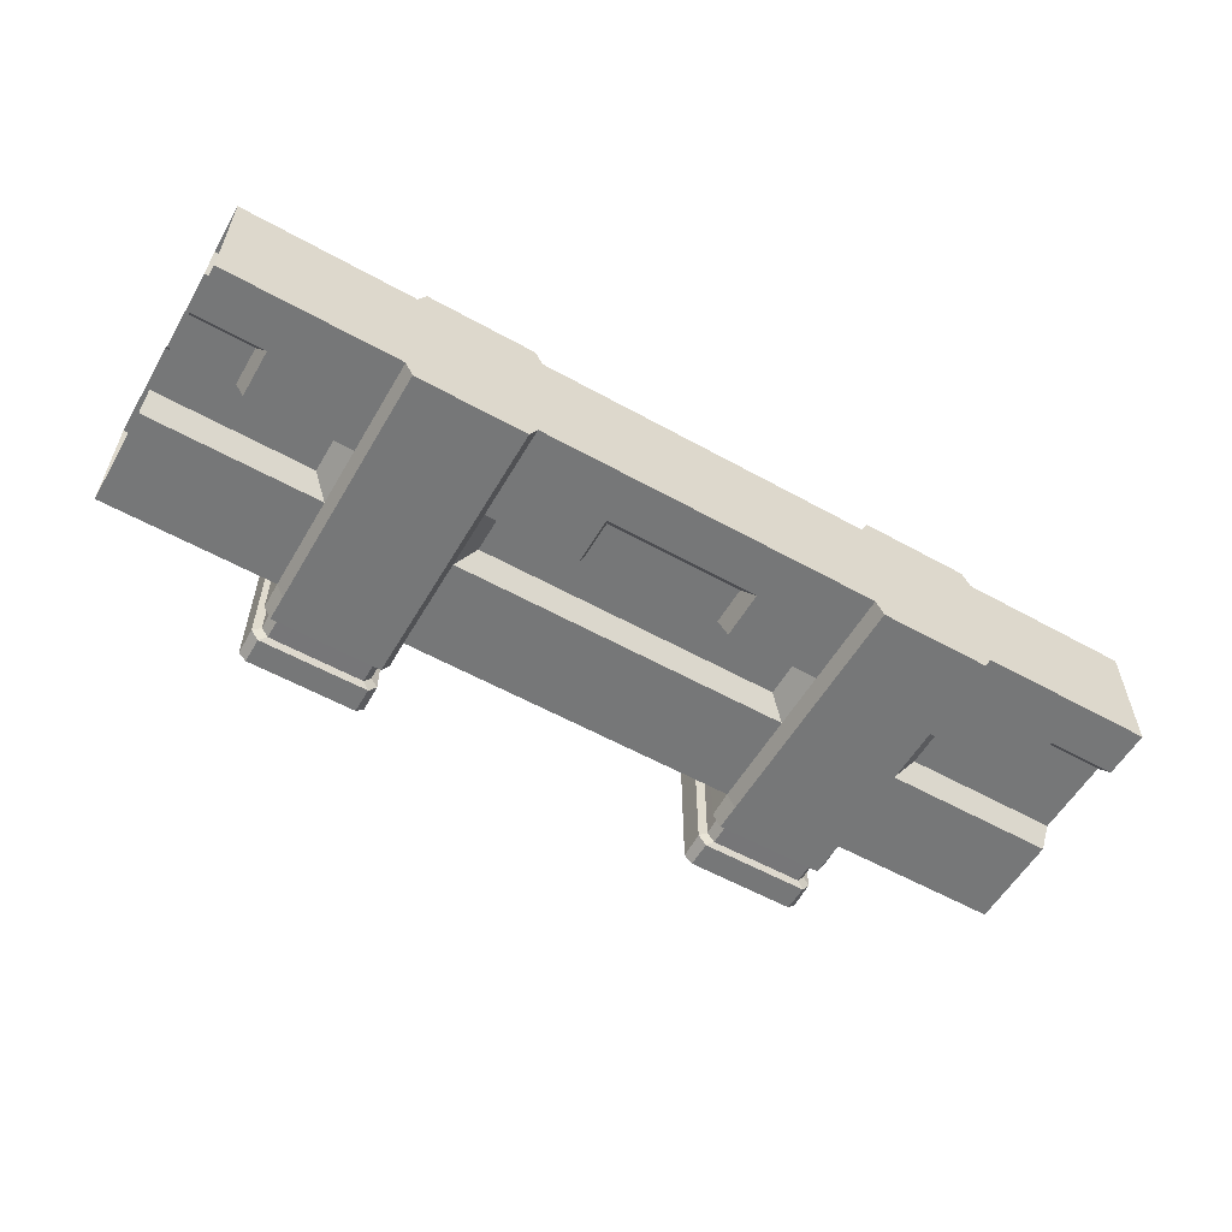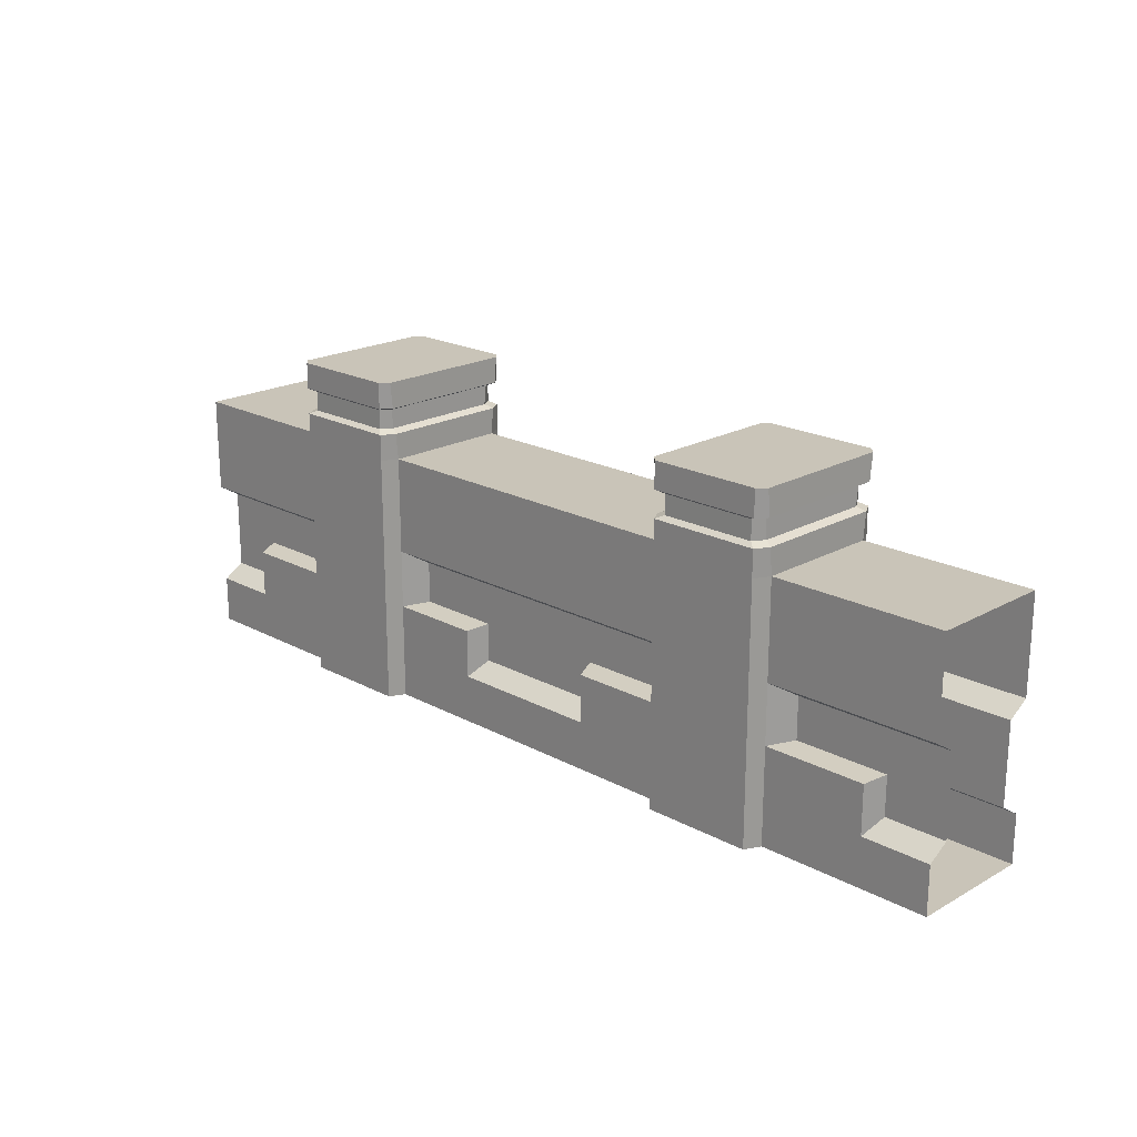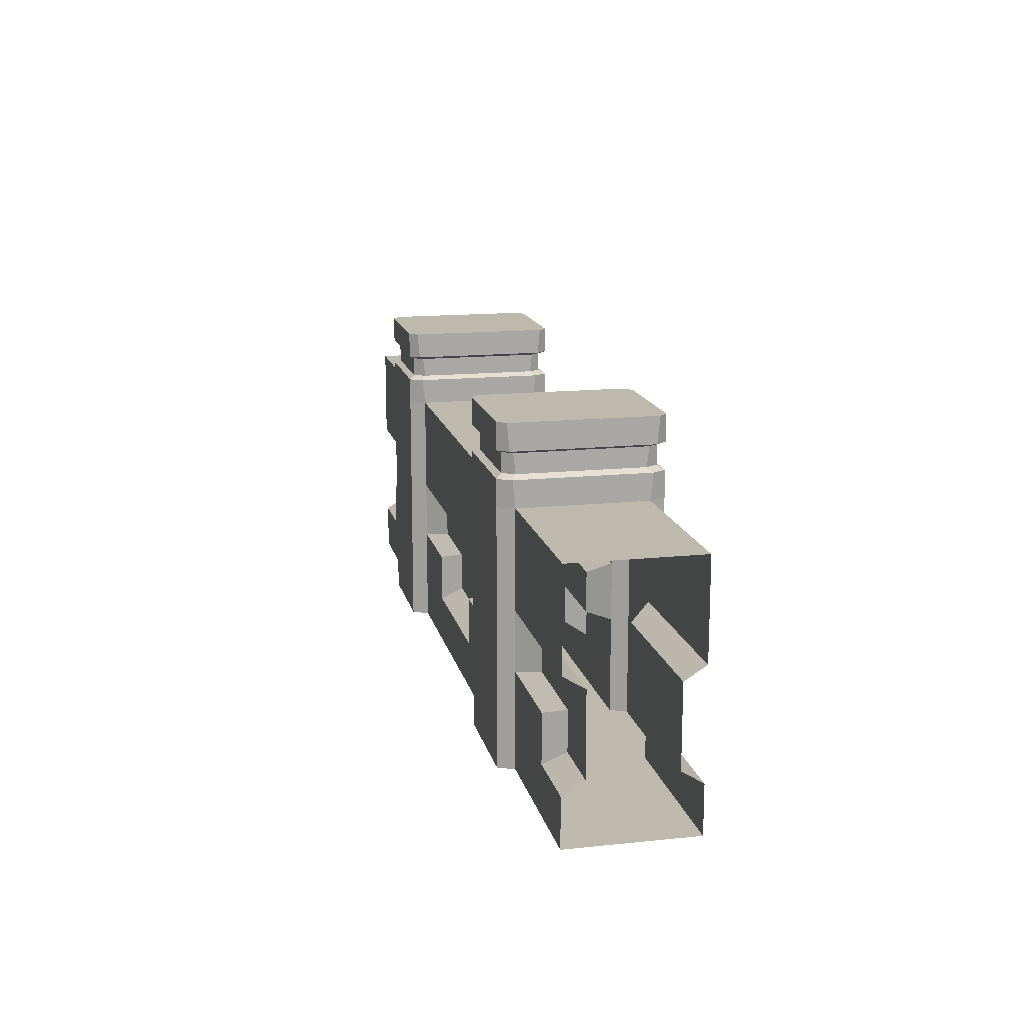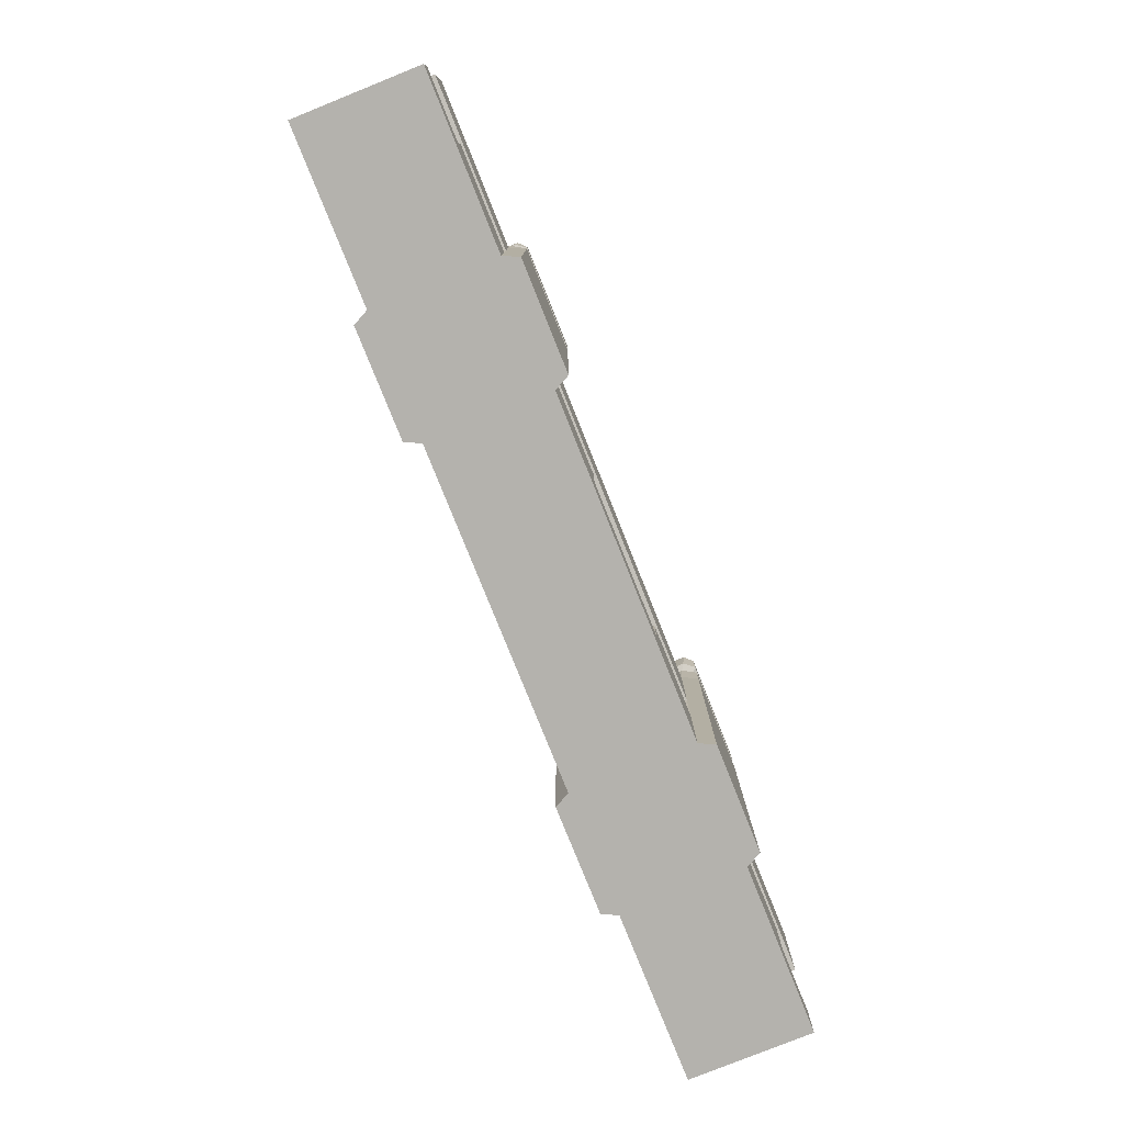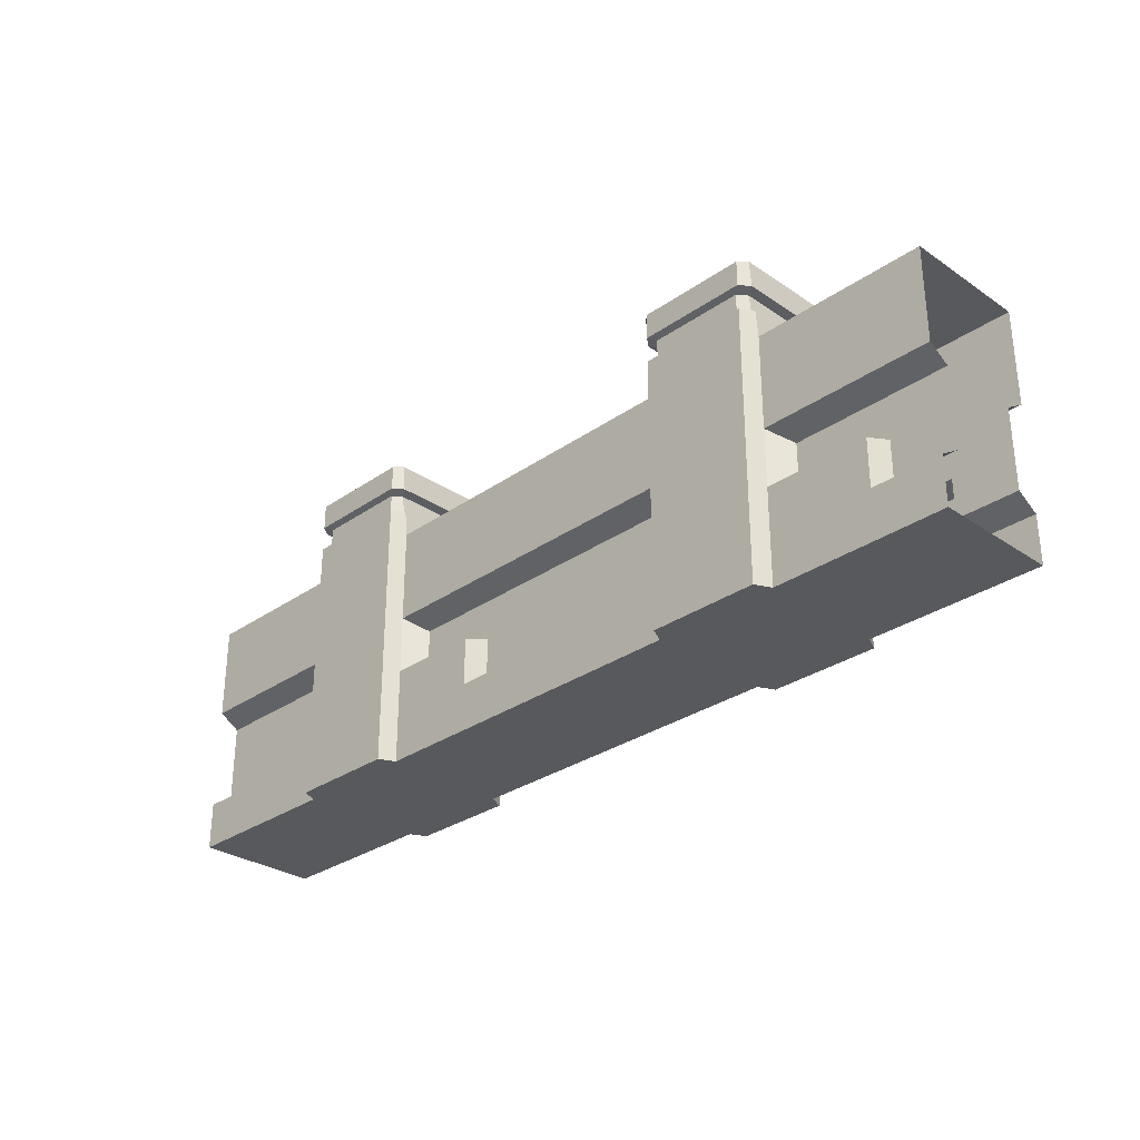
<metadata>
{"format":"obj","ext":"obj","renderer":"f3d","projection":"perspective","resolution":1024,"background":"white","views":[{"elev":-57.0,"azim":-30.1,"up":"+Z"},{"elev":20.2,"azim":44.5,"up":"+Y"},{"elev":15.3,"azim":77.5,"up":"+Y"},{"elev":-79.6,"azim":-68.1,"up":"+Y"},{"elev":-30.1,"azim":45.4,"up":"+Y"}]}
</metadata>
<code>
o 6x1_parapet
v 1.905 1.6 -0.9
v 1.905 -0 -0.9
v 1.905 2.1 -0.95
v 2.013 0.6384 -0.765
v 2.013 0.9033 -0.765
v 2.508 1.6 -0.9
v 2.508 -0 -0.9
v 2.558 0.6384 -0.765
v 2.538 0.9033 -0.765
v 1.905 0.3067 -0.9
v 2.558 0.39 -0.765
v 1.905 0.6133 -0.9
v 1.905 0.9867 -0.9
v 2.508 0.6133 -0.9
v 2.508 0.9867 -0.9
v 2.508 0.3067 -0.9
v 1.855 -0 -1
v 1.855 1.6 -1
v 1.855 0.9867 -1
v 1.855 2.1 -1
v 1.855 0.3067 -1
v 1.855 0.6133 -1
v 1.854 1.788 -0.888
v 1.854 1.912 -0.9028
v 1.809 1.788 -0.963
v 1.809 1.912 -0.9628
v 1.905 1.767 -0.9167
v 1.855 1.767 -1
v 1.905 1.933 -0.9333
v 1.855 1.933 -1
v 1.105 1.6 -0.9
v 1.105 -0 -0.9
v 1.105 2.1 -0.95
v 0.9967 0.6384 -0.765
v 0.9967 0.9033 -0.765
v 0.4417 1.6 -0.9
v 0.4417 -0 -0.9
v 0.3917 0.6384 -0.765
v 0.4125 0.9033 -0.765
v 1.105 0.3067 -0.9
v 0.3917 0.39 -0.765
v 1.105 0.6133 -0.9
v 1.105 0.9867 -0.9
v 0.4417 0.6133 -0.9
v 0.4417 0.9867 -0.9
v 0.4417 0.3067 -0.9
v 1.155 -0 -1
v 1.155 1.6 -1
v 1.155 0.9867 -1
v 1.155 2.1 -1
v 1.155 0.3067 -1
v 1.155 0.6133 -1
v 1.156 1.788 -0.888
v 1.156 1.912 -0.9028
v 1.201 1.788 -0.963
v 1.201 1.912 -0.9628
v 1.105 1.767 -0.9167
v 1.155 1.767 -1
v 1.105 1.933 -0.9333
v 1.155 1.933 -1
v 1.905 1.6 -0.1
v 1.905 -0 -0.1
v 1.905 2.1 -0.05
v 2.013 0.6384 -0.235
v 2.013 0.9033 -0.235
v 2.508 1.6 -0.1
v 2.508 -0 -0.1
v 2.558 0.6384 -0.235
v 2.538 0.9033 -0.235
v 1.905 0.3067 -0.1
v 2.558 0.39 -0.235
v 1.905 0.6133 -0.1
v 1.905 0.9867 -0.1
v 2.508 0.6133 -0.1
v 2.508 0.9867 -0.1
v 2.508 0.3067 -0.1
v 1.855 -0 0
v 1.855 1.6 0
v 1.855 0.9867 0
v 1.855 2.1 0
v 1.855 0.3067 0
v 1.855 0.6133 0
v 1.854 1.788 -0.112
v 1.854 1.912 -0.0972
v 1.809 1.788 -0.03699
v 1.809 1.912 -0.03719
v 1.905 1.767 -0.08333
v 1.855 1.767 0
v 1.905 1.933 -0.06667
v 1.855 1.933 0
v 1.105 1.6 -0.1
v 1.105 -0 -0.1
v 1.105 2.1 -0.05
v 0.9967 0.6384 -0.235
v 0.9967 0.9033 -0.235
v 0.4417 1.6 -0.1
v 0.4417 -0 -0.1
v 0.3917 0.6384 -0.235
v 0.4125 0.9033 -0.235
v 1.105 0.3067 -0.1
v 0.3917 0.39 -0.235
v 1.105 0.6133 -0.1
v 1.105 0.9867 -0.1
v 0.4417 0.6133 -0.1
v 0.4417 0.9867 -0.1
v 0.4417 0.3067 -0.1
v 1.155 -0 0
v 1.155 1.6 0
v 1.155 0.9867 0
v 1.155 2.1 0
v 1.155 0.3067 0
v 1.155 0.6133 0
v 1.156 1.788 -0.112
v 1.156 1.912 -0.0972
v 1.201 1.788 -0.03699
v 1.201 1.912 -0.03719
v 1.105 1.767 -0.08333
v 1.155 1.767 0
v 1.105 1.933 -0.06667
v 1.155 1.933 0
v 0 1.6 -0.9
v 0 -0 -0.9
v 0 0.6384 -0.765
v 0 0.9867 -0.9
v 0 0.3067 -0.9
v 0 0.9033 -0.765
v 0 0.39 -0.765
v 0 1.6 -0.1
v 0 -0 -0.1
v 0 0.6384 -0.235
v 0 0.9867 -0.1
v 0 0.3067 -0.1
v 0 0.9033 -0.235
v 0 0.39 -0.235
v 3 -0 -0.9
v 3 0.6384 -0.765
v 3 0.9867 -0.9
v 3 0.3067 -0.9
v 3 0.9033 -0.765
v 3 0.39 -0.765
v 3 -0 -0.1
v 3 0.6384 -0.235
v 3 0.9867 -0.1
v 3 0.3067 -0.1
v 3 0.9033 -0.235
v 3 0.39 -0.235
v 3 1.6 -0.9
v 3 1.6 -0.1
v 4.095 1.6 -0.9
v 4.095 0 -0.9
v 4.095 2.1 -0.95
v 3.987 0.6384 -0.765
v 3.987 0.9033 -0.765
v 3.492 1.6 -0.9
v 3.492 0 -0.9
v 3.442 0.6384 -0.765
v 3.462 0.9033 -0.765
v 4.095 0.3067 -0.9
v 3.442 0.39 -0.765
v 4.095 0.6133 -0.9
v 4.095 0.9867 -0.9
v 3.492 0.6133 -0.9
v 3.492 0.9867 -0.9
v 3.492 0.3067 -0.9
v 4.145 0 -1
v 4.145 1.6 -1
v 4.145 0.9867 -1
v 4.145 2.1 -1
v 4.145 0.3067 -1
v 4.145 0.6133 -1
v 4.146 1.788 -0.888
v 4.146 1.912 -0.9028
v 4.191 1.788 -0.963
v 4.191 1.912 -0.9628
v 4.095 1.767 -0.9167
v 4.145 1.767 -1
v 4.095 1.933 -0.9333
v 4.145 1.933 -1
v 4.895 1.6 -0.9
v 4.895 0 -0.9
v 4.895 2.1 -0.95
v 5.003 0.6384 -0.765
v 5.003 0.9033 -0.765
v 5.558 1.6 -0.9
v 5.558 0 -0.9
v 5.608 0.6384 -0.765
v 5.588 0.9033 -0.765
v 4.895 0.3067 -0.9
v 5.608 0.39 -0.765
v 4.895 0.6133 -0.9
v 4.895 0.9867 -0.9
v 5.558 0.6133 -0.9
v 5.558 0.9867 -0.9
v 5.558 0.3067 -0.9
v 4.845 0 -1
v 4.845 1.6 -1
v 4.845 0.9867 -1
v 4.845 2.1 -1
v 4.845 0.3067 -1
v 4.845 0.6133 -1
v 4.844 1.788 -0.888
v 4.844 1.912 -0.9028
v 4.799 1.788 -0.963
v 4.799 1.912 -0.9628
v 4.895 1.767 -0.9167
v 4.845 1.767 -1
v 4.895 1.933 -0.9333
v 4.845 1.933 -1
v 4.095 1.6 -0.1
v 4.095 0 -0.1
v 4.095 2.1 -0.05
v 3.987 0.6384 -0.235
v 3.987 0.9033 -0.235
v 3.492 1.6 -0.1
v 3.492 0 -0.1
v 3.442 0.6384 -0.235
v 3.462 0.9033 -0.235
v 4.095 0.3067 -0.1
v 3.442 0.39 -0.235
v 4.095 0.6133 -0.1
v 4.095 0.9867 -0.1
v 3.492 0.6133 -0.1
v 3.492 0.9867 -0.1
v 3.492 0.3067 -0.1
v 4.145 0 0
v 4.145 1.6 0
v 4.145 0.9867 0
v 4.145 2.1 0
v 4.145 0.3067 0
v 4.145 0.6133 0
v 4.146 1.788 -0.112
v 4.146 1.912 -0.0972
v 4.191 1.788 -0.03699
v 4.191 1.912 -0.03719
v 4.095 1.767 -0.08333
v 4.145 1.767 0
v 4.095 1.933 -0.06667
v 4.145 1.933 0
v 4.895 1.6 -0.1
v 4.895 0 -0.1
v 4.895 2.1 -0.05
v 5.003 0.6384 -0.235
v 5.003 0.9033 -0.235
v 5.558 1.6 -0.1
v 5.558 0 -0.1
v 5.608 0.6384 -0.235
v 5.588 0.9033 -0.235
v 4.895 0.3067 -0.1
v 5.608 0.39 -0.235
v 4.895 0.6133 -0.1
v 4.895 0.9867 -0.1
v 5.558 0.6133 -0.1
v 5.558 0.9867 -0.1
v 5.558 0.3067 -0.1
v 4.845 0 0
v 4.845 1.6 0
v 4.845 0.9867 0
v 4.845 2.1 0
v 4.845 0.3067 0
v 4.845 0.6133 0
v 4.844 1.788 -0.112
v 4.844 1.912 -0.0972
v 4.799 1.788 -0.03699
v 4.799 1.912 -0.03719
v 4.895 1.767 -0.08333
v 4.845 1.767 0
v 4.895 1.933 -0.06667
v 4.845 1.933 0
v 6 1.6 -0.9
v 6 0 -0.9
v 6 0.6384 -0.765
v 6 0.9867 -0.9
v 6 0.3067 -0.9
v 6 0.9033 -0.765
v 6 0.39 -0.765
v 6 1.6 -0.1
v 6 0 -0.1
v 6 0.6384 -0.235
v 6 0.9867 -0.1
v 6 0.3067 -0.1
v 6 0.9033 -0.235
v 6 0.39 -0.235
f 136 8 9 139
f 140 11 8 136
f 147 6 66 148
f 137 15 6 147
f 145 69 68 142
f 142 68 71 146
f 148 66 75 143
f 144 76 67 141
f 138 16 11 140
f 135 7 16 138
f 2 7 67 62
f 15 13 1 6
f 1 27 87 61
f 2 17 21 10
f 29 3 63 89
f 16 10 12 14
f 8 4 5 9
f 6 1 61 66
f 7 2 10 16
f 12 22 19 13
f 4 12 13 5
f 8 14 12 4
f 5 13 15 9
f 11 16 14 8
f 49 48 18 19
f 13 19 18 1
f 29 30 20 3
f 10 21 22 12
f 85 86 116 115
f 27 23 83 87
f 1 18 28 27
f 23 25 26 24
f 47 51 21 17
f 30 26 56 60
f 23 27 28 25
f 26 30 29 24
f 55 25 28 58
f 84 24 29 89
f 51 52 22 21
f 52 49 19 22
f 20 30 60 50
f 28 18 48 58
f 33 3 20 50
f 17 2 32 47
f 62 92 32 2
f 45 36 31 43
f 37 32 92 97
f 57 31 91 117
f 32 40 51 47
f 33 59 119 93
f 46 44 42 40
f 38 39 35 34
f 123 126 39 38
f 127 123 38 41
f 31 36 96 91
f 124 121 36 45
f 122 125 46 37
f 37 46 40 32
f 42 43 49 52
f 34 35 43 42
f 38 34 42 44
f 35 39 45 43
f 41 38 44 46
f 127 41 46 125
f 43 31 48 49
f 59 33 50 60
f 40 42 52 51
f 53 57 117 113
f 31 57 58 48
f 53 54 56 55
f 122 37 97 129
f 53 55 58 57
f 56 54 59 60
f 114 119 59 54
f 23 24 84 83
f 62 77 107 92
f 26 25 55 56
f 75 66 61 73
f 62 70 81 77
f 76 74 72 70
f 68 69 65 64
f 67 76 70 62
f 72 73 79 82
f 64 65 73 72
f 68 64 72 74
f 65 69 75 73
f 71 68 74 76
f 109 79 78 108
f 73 61 78 79
f 89 63 80 90
f 70 72 82 81
f 61 87 88 78
f 83 84 86 85
f 107 77 81 111
f 86 90 120 116
f 83 85 88 87
f 86 84 89 90
f 115 118 88 85
f 111 81 82 112
f 112 82 79 109
f 90 80 110 120
f 78 88 118 108
f 93 110 80 63
f 3 33 93 63
f 105 103 91 96
f 92 107 111 100
f 106 100 102 104
f 98 94 95 99
f 130 98 99 133
f 134 101 98 130
f 131 105 96 128
f 129 97 106 132
f 97 92 100 106
f 102 112 109 103
f 94 102 103 95
f 98 104 102 94
f 95 103 105 99
f 101 106 104 98
f 134 132 106 101
f 103 109 108 91
f 119 120 110 93
f 100 111 112 102
f 91 108 118 117
f 113 115 116 114
f 113 117 118 115
f 116 120 119 114
f 54 53 113 114
f 99 105 131 133
f 39 126 124 45
f 36 121 128 96
f 146 71 76 144
f 69 145 143 75
f 7 135 141 67
f 9 15 137 139
f 136 139 157 156
f 140 136 156 159
f 147 148 214 154
f 137 147 154 163
f 145 142 216 217
f 142 146 219 216
f 148 143 223 214
f 144 141 215 224
f 138 140 159 164
f 135 138 164 155
f 150 210 215 155
f 163 154 149 161
f 149 209 235 175
f 150 158 169 165
f 177 237 211 151
f 164 162 160 158
f 156 157 153 152
f 154 214 209 149
f 155 164 158 150
f 160 161 167 170
f 152 153 161 160
f 156 152 160 162
f 153 157 163 161
f 159 156 162 164
f 197 167 166 196
f 161 149 166 167
f 177 151 168 178
f 158 160 170 169
f 233 263 264 234
f 175 235 231 171
f 149 175 176 166
f 171 172 174 173
f 195 165 169 199
f 178 208 204 174
f 171 173 176 175
f 174 172 177 178
f 203 206 176 173
f 232 237 177 172
f 199 169 170 200
f 200 170 167 197
f 168 198 208 178
f 176 206 196 166
f 181 198 168 151
f 165 195 180 150
f 210 150 180 240
f 193 191 179 184
f 185 245 240 180
f 205 265 239 179
f 180 195 199 188
f 181 241 267 207
f 194 188 190 192
f 186 182 183 187
f 271 186 187 274
f 275 189 186 271
f 179 239 244 184
f 272 193 184 269
f 270 185 194 273
f 185 180 188 194
f 190 200 197 191
f 182 190 191 183
f 186 192 190 182
f 183 191 193 187
f 189 194 192 186
f 275 273 194 189
f 191 197 196 179
f 207 208 198 181
f 188 199 200 190
f 201 261 265 205
f 179 196 206 205
f 201 203 204 202
f 270 277 245 185
f 201 205 206 203
f 204 208 207 202
f 262 202 207 267
f 171 231 232 172
f 210 240 255 225
f 174 204 203 173
f 223 221 209 214
f 210 225 229 218
f 224 218 220 222
f 216 212 213 217
f 215 210 218 224
f 220 230 227 221
f 212 220 221 213
f 216 222 220 212
f 213 221 223 217
f 219 224 222 216
f 257 256 226 227
f 221 227 226 209
f 237 238 228 211
f 218 229 230 220
f 209 226 236 235
f 231 233 234 232
f 255 259 229 225
f 234 264 268 238
f 231 235 236 233
f 234 238 237 232
f 263 233 236 266
f 259 260 230 229
f 260 257 227 230
f 238 268 258 228
f 226 256 266 236
f 241 211 228 258
f 151 211 241 181
f 253 244 239 251
f 240 248 259 255
f 254 252 250 248
f 246 247 243 242
f 278 281 247 246
f 282 278 246 249
f 279 276 244 253
f 277 280 254 245
f 245 254 248 240
f 250 251 257 260
f 242 243 251 250
f 246 242 250 252
f 243 247 253 251
f 249 246 252 254
f 282 249 254 280
f 251 239 256 257
f 267 241 258 268
f 248 250 260 259
f 239 265 266 256
f 261 262 264 263
f 261 263 266 265
f 264 262 267 268
f 202 262 261 201
f 247 281 279 253
f 187 193 272 274
f 184 244 276 269
f 146 144 224 219
f 217 223 143 145
f 155 215 141 135
f 157 139 137 163

</code>
